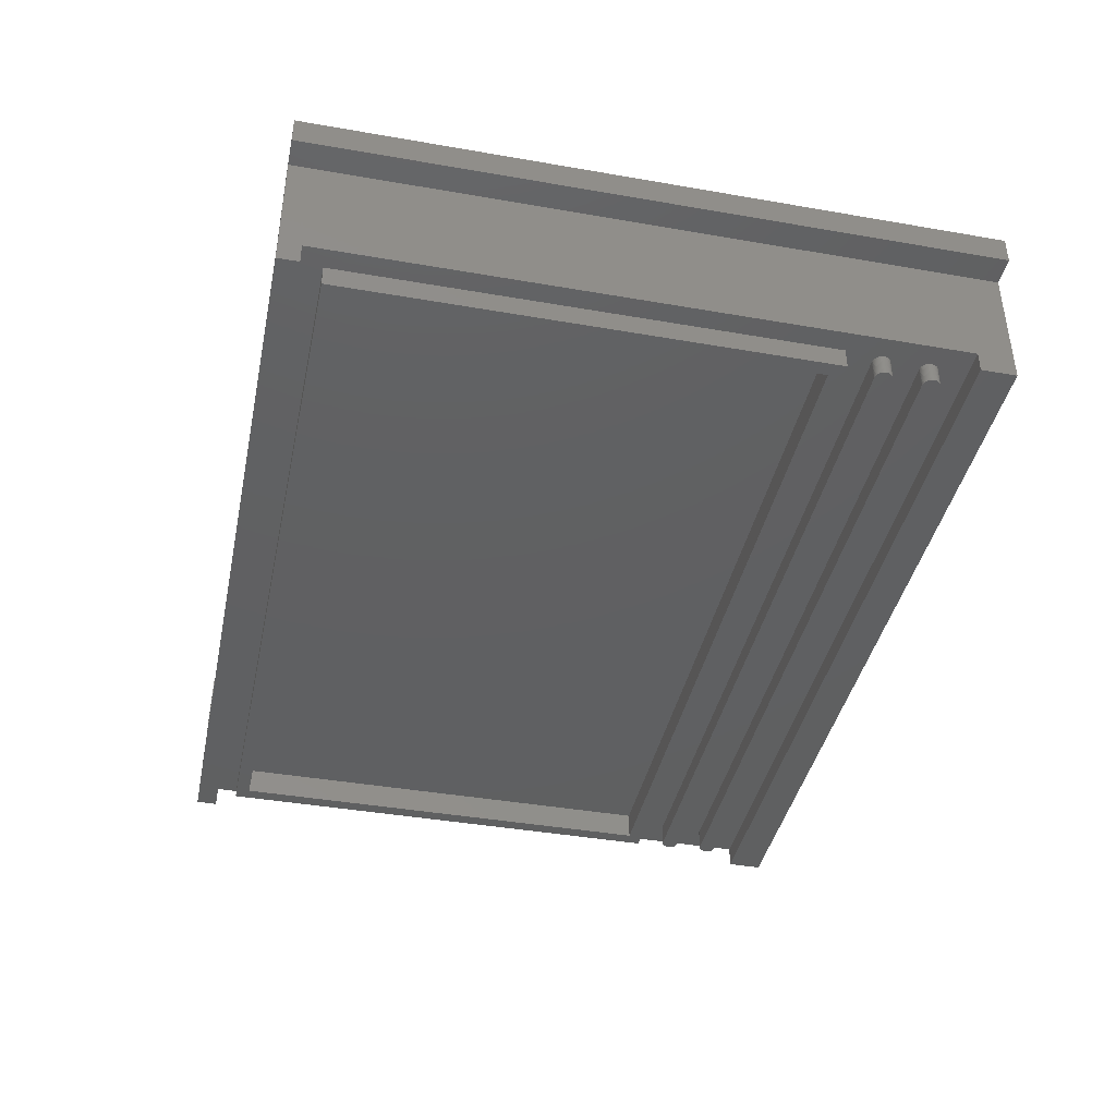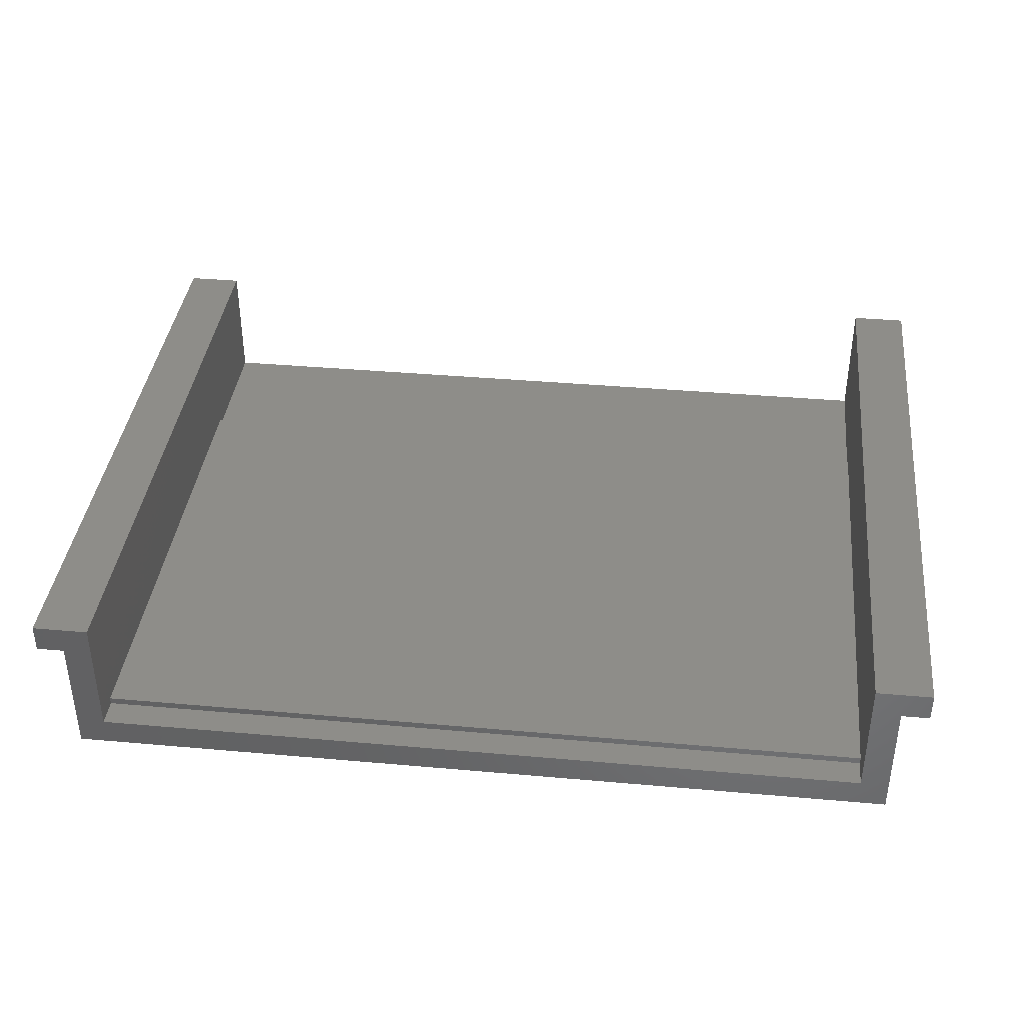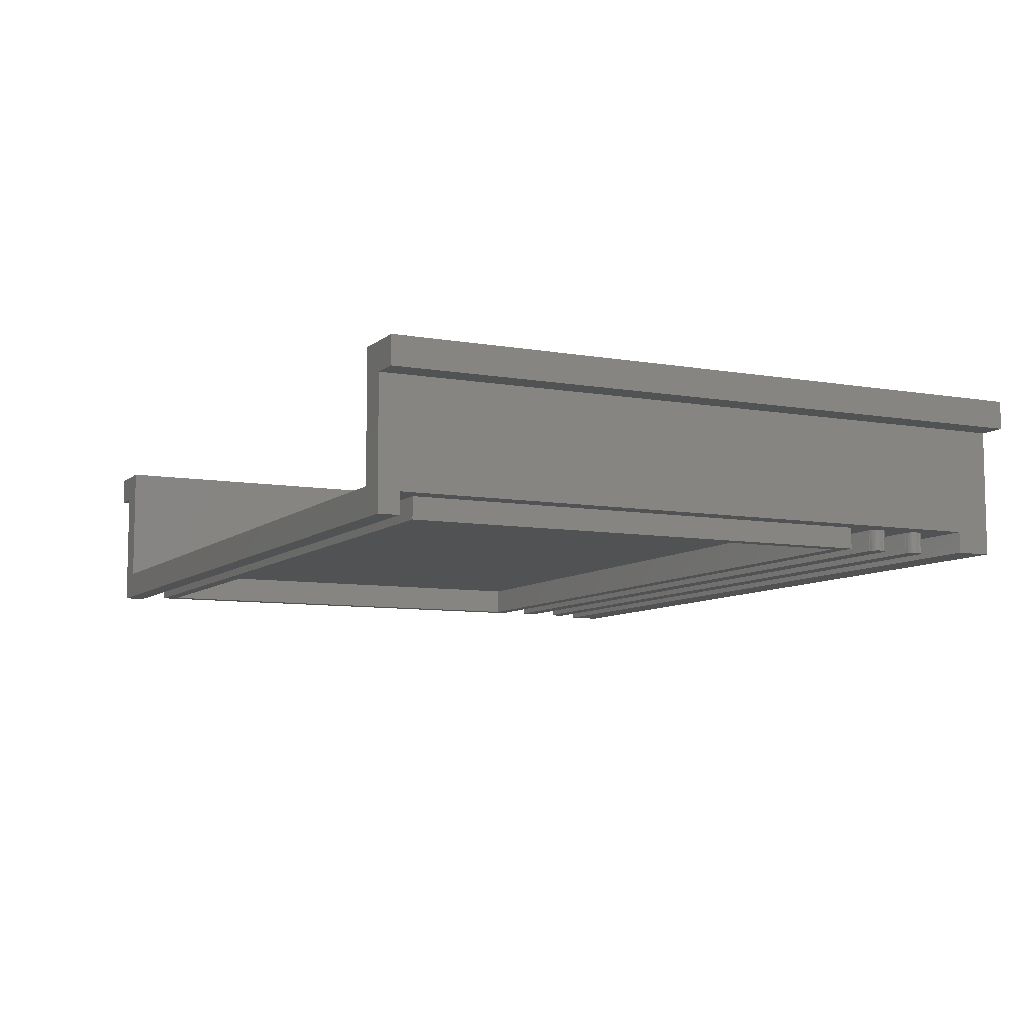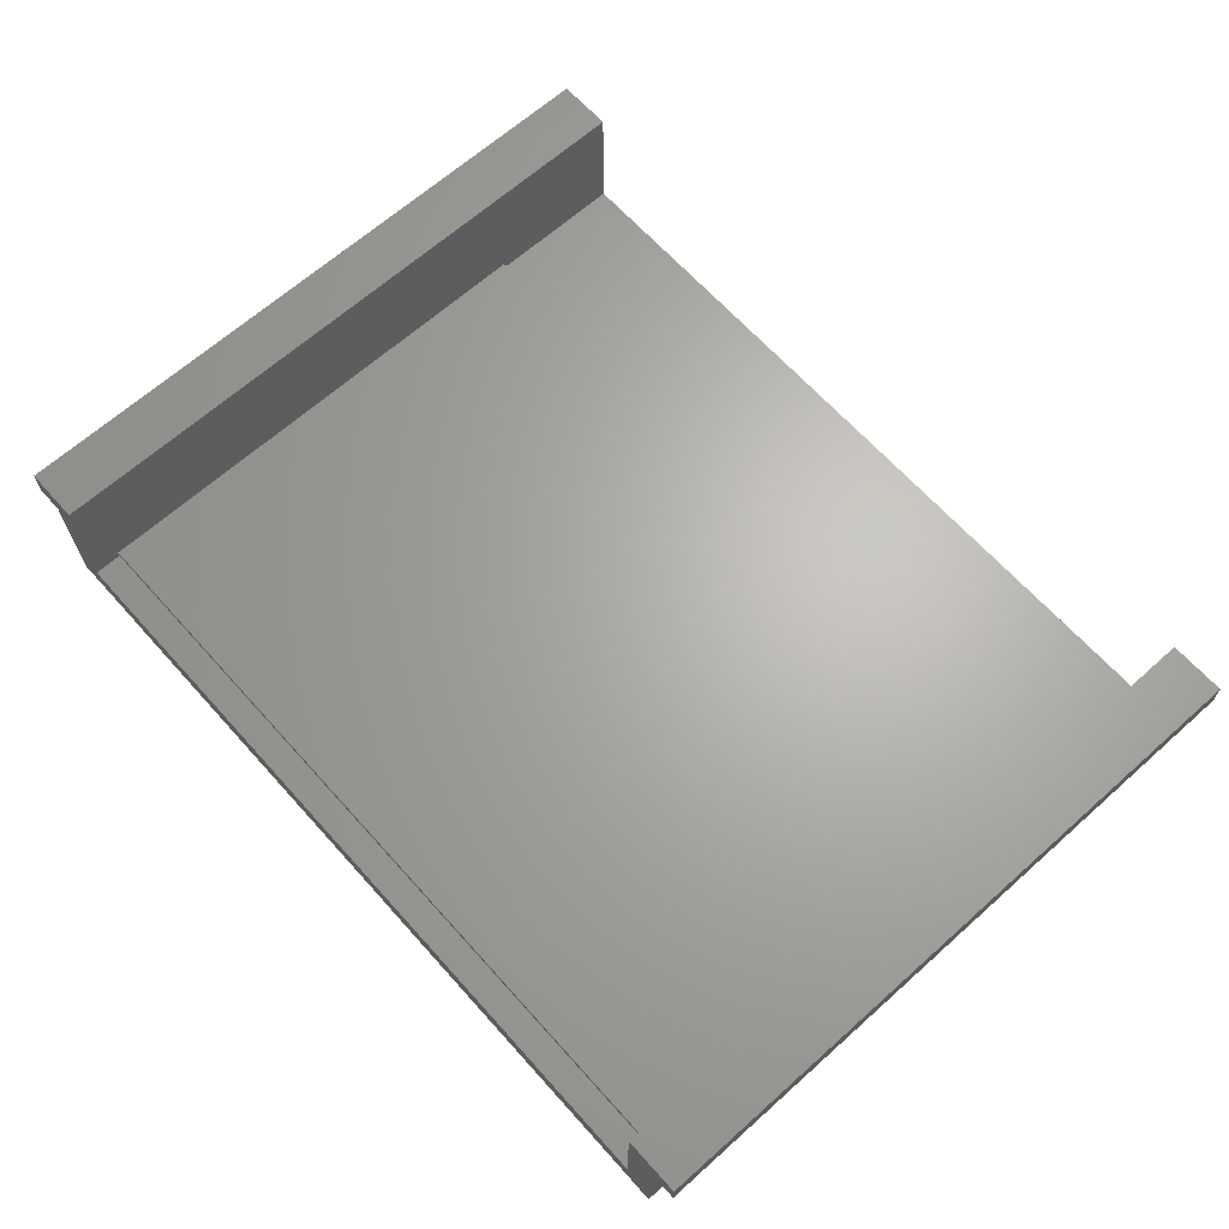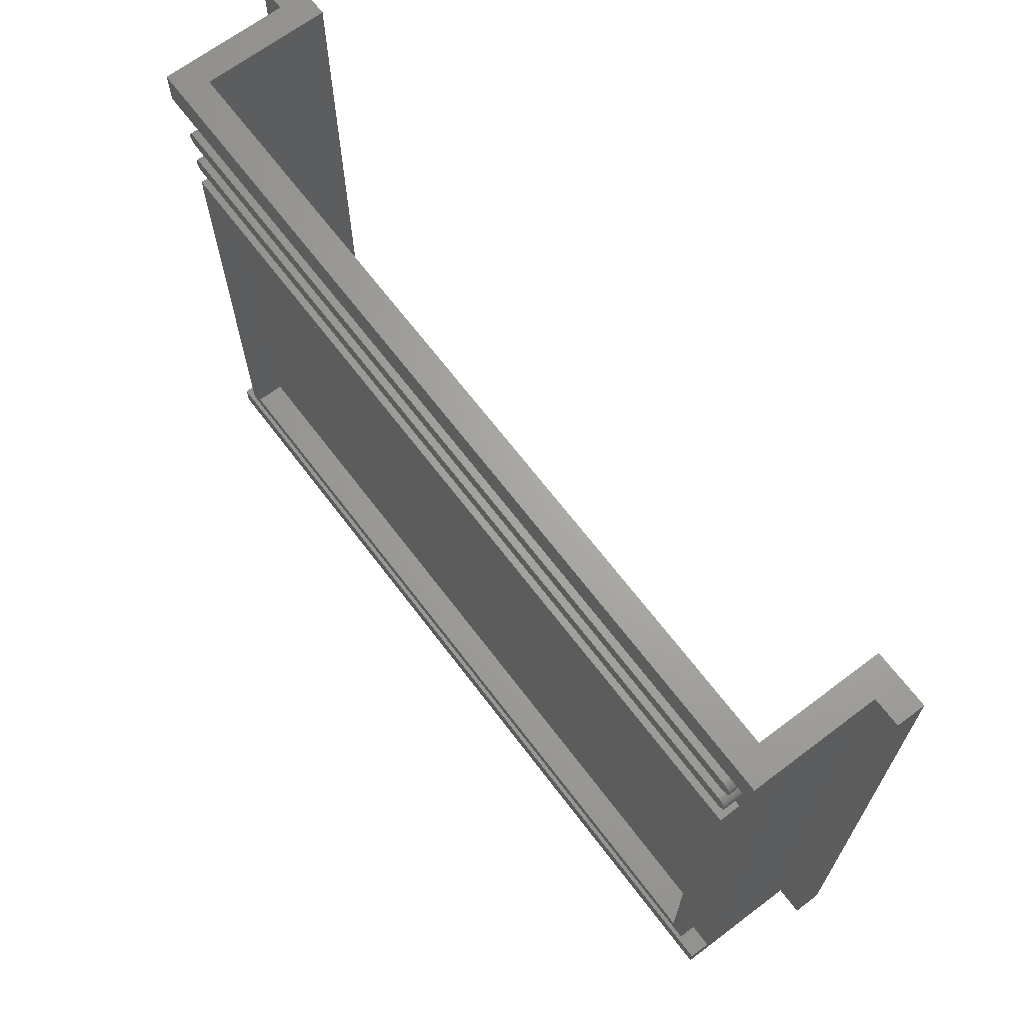
<metadata>
{"format":"stl","ext":"stl","renderer":"f3d","projection":"perspective","resolution":1024,"background":"white","views":[{"elev":-40.9,"azim":78.0,"up":"+Z"},{"elev":38.6,"azim":6.4,"up":"+Z"},{"elev":-8.2,"azim":63.9,"up":"+Z"},{"elev":65.7,"azim":48.1,"up":"+Z"},{"elev":67.1,"azim":-127.1,"up":"+Y"}]}
</metadata>
<code>
# stl→obj: 278 verts, 416 faces
v -22 28.8 -2.4
v -22 28.8 -4
v 22 28.8 -4
v 22 28.8 -2.4
v -22 3.2 -2.4
v -22 3.2 -4
v 22 3.2 -2.4
v 22 3.2 -4
v -22.8 29.6 -2.8
v 22.8 29.6 -4
v -22.8 29.6 -4
v 22.8 29.6 -2.8
v -22.8 2.4 -2.8
v -22.8 2.4 -4
v 22.8 2.4 -2.8
v 22.8 2.4 -4
v 22.3 33.8 -4
v -22.3 33.8 -4
v -22.3 34.8 -4
v 22.3 34.8 -4
v -22.3 34.8 -2.8
v 22.3 34.8 -2.8
v 22.3 33.8 -2.8
v -22.3 33.8 -2.8
v 22.37 33.8 -2.8
v 22.37 33.8 -4
v 22.43 33.82 -2.8
v 22.43 33.82 -4
v 22.49 33.84 -2.8
v 22.49 33.84 -4
v 22.55 33.87 -2.8
v 22.55 33.87 -4
v 22.6 33.9 -2.8
v 22.6 33.9 -4
v 22.65 33.95 -2.8
v 22.65 33.95 -4
v 22.7 34 -2.8
v 22.7 34 -4
v 22.73 34.05 -2.8
v 22.73 34.05 -4
v 22.76 34.11 -2.8
v 22.76 34.11 -4
v 22.78 34.17 -2.8
v 22.78 34.17 -4
v 22.8 34.23 -2.8
v 22.8 34.23 -4
v 22.8 34.3 -2.8
v 22.8 34.3 -4
v 22.8 34.37 -2.8
v 22.8 34.37 -4
v 22.78 34.43 -2.8
v 22.78 34.43 -4
v 22.76 34.49 -2.8
v 22.76 34.49 -4
v 22.73 34.55 -2.8
v 22.73 34.55 -4
v 22.7 34.6 -2.8
v 22.7 34.6 -4
v 22.65 34.65 -2.8
v 22.65 34.65 -4
v 22.6 34.7 -2.8
v 22.6 34.7 -4
v 22.55 34.73 -2.8
v 22.55 34.73 -4
v 22.49 34.76 -2.8
v 22.49 34.76 -4
v 22.43 34.78 -2.8
v 22.43 34.78 -4
v 22.37 34.8 -2.8
v 22.37 34.8 -4
v 22.3 34.3 -4
v -22.37 33.8 -2.8
v -22.37 33.8 -4
v -22.43 33.82 -2.8
v -22.43 33.82 -4
v -22.49 33.84 -2.8
v -22.49 33.84 -4
v -22.55 33.87 -2.8
v -22.55 33.87 -4
v -22.6 33.9 -2.8
v -22.6 33.9 -4
v -22.65 33.95 -2.8
v -22.65 33.95 -4
v -22.7 34 -2.8
v -22.7 34 -4
v -22.73 34.05 -2.8
v -22.73 34.05 -4
v -22.76 34.11 -2.8
v -22.76 34.11 -4
v -22.78 34.17 -2.8
v -22.78 34.17 -4
v -22.8 34.23 -2.8
v -22.8 34.23 -4
v -22.8 34.3 -2.8
v -22.8 34.3 -4
v -22.8 34.37 -2.8
v -22.8 34.37 -4
v -22.78 34.43 -2.8
v -22.78 34.43 -4
v -22.76 34.49 -2.8
v -22.76 34.49 -4
v -22.73 34.55 -2.8
v -22.73 34.55 -4
v -22.7 34.6 -2.8
v -22.7 34.6 -4
v -22.65 34.65 -2.8
v -22.65 34.65 -4
v -22.6 34.7 -2.8
v -22.6 34.7 -4
v -22.55 34.73 -2.8
v -22.55 34.73 -4
v -22.49 34.76 -2.8
v -22.49 34.76 -4
v -22.43 34.78 -2.8
v -22.43 34.78 -4
v -22.37 34.8 -2.8
v -22.37 34.8 -4
v -22.3 34.3 -4
v 22.3 31.2 -4
v -22.3 31.2 -4
v -22.3 32.2 -4
v 22.3 32.2 -4
v -22.3 32.2 -2.8
v 22.3 32.2 -2.8
v 22.3 31.2 -2.8
v -22.3 31.2 -2.8
v 22.37 31.2 -2.8
v 22.37 31.2 -4
v 22.43 31.22 -2.8
v 22.43 31.22 -4
v 22.49 31.24 -2.8
v 22.49 31.24 -4
v 22.55 31.27 -2.8
v 22.55 31.27 -4
v 22.6 31.3 -2.8
v 22.6 31.3 -4
v 22.65 31.35 -2.8
v 22.65 31.35 -4
v 22.7 31.4 -2.8
v 22.7 31.4 -4
v 22.73 31.45 -2.8
v 22.73 31.45 -4
v 22.76 31.51 -2.8
v 22.76 31.51 -4
v 22.78 31.57 -2.8
v 22.78 31.57 -4
v 22.8 31.63 -2.8
v 22.8 31.63 -4
v 22.8 31.7 -2.8
v 22.8 31.7 -4
v 22.8 31.77 -2.8
v 22.8 31.77 -4
v 22.78 31.83 -2.8
v 22.78 31.83 -4
v 22.76 31.89 -2.8
v 22.76 31.89 -4
v 22.73 31.95 -2.8
v 22.73 31.95 -4
v 22.7 32 -2.8
v 22.7 32 -4
v 22.65 32.05 -2.8
v 22.65 32.05 -4
v 22.6 32.1 -2.8
v 22.6 32.1 -4
v 22.55 32.13 -2.8
v 22.55 32.13 -4
v 22.49 32.16 -2.8
v 22.49 32.16 -4
v 22.43 32.18 -2.8
v 22.43 32.18 -4
v 22.37 32.2 -2.8
v 22.37 32.2 -4
v 22.3 31.7 -4
v -22.37 31.2 -2.8
v -22.37 31.2 -4
v -22.43 31.22 -2.8
v -22.43 31.22 -4
v -22.49 31.24 -2.8
v -22.49 31.24 -4
v -22.55 31.27 -2.8
v -22.55 31.27 -4
v -22.6 31.3 -2.8
v -22.6 31.3 -4
v -22.65 31.35 -2.8
v -22.65 31.35 -4
v -22.7 31.4 -2.8
v -22.7 31.4 -4
v -22.73 31.45 -2.8
v -22.73 31.45 -4
v -22.76 31.51 -2.8
v -22.76 31.51 -4
v -22.78 31.57 -2.8
v -22.78 31.57 -4
v -22.8 31.63 -2.8
v -22.8 31.63 -4
v -22.8 31.7 -2.8
v -22.8 31.7 -4
v -22.8 31.77 -2.8
v -22.8 31.77 -4
v -22.78 31.83 -2.8
v -22.78 31.83 -4
v -22.76 31.89 -2.8
v -22.76 31.89 -4
v -22.73 31.95 -2.8
v -22.73 31.95 -4
v -22.7 32 -2.8
v -22.7 32 -4
v -22.65 32.05 -2.8
v -22.65 32.05 -4
v -22.6 32.1 -2.8
v -22.6 32.1 -4
v -22.55 32.13 -2.8
v -22.55 32.13 -4
v -22.49 32.16 -2.8
v -22.49 32.16 -4
v -22.43 32.18 -2.8
v -22.43 32.18 -4
v -22.37 32.2 -2.8
v -22.37 32.2 -4
v -22.3 31.7 -4
v -24 0 -2.8
v -24 0 -4
v 24 0 -4
v 24 0 -2.8
v -24 1.2 -2.8
v -24 1.2 -4
v 24 1.2 -2.8
v 24 1.2 -4
v -24 36.4 -2.8
v -24 36.4 -4
v 24 36.4 -4
v 24 36.4 -2.8
v -24 38.4 -2.8
v -24 38.4 -4
v 24 38.4 -2.8
v 24 38.4 -4
v 24 29.6 -2.8
v -24 29.6 -2.8
v -24 38.4 -2.4
v 24 38.4 -2.4
v -22.4 28.8 -2.4
v -22.4 38.4 -2.4
v 22.4 38.4 -2.4
v 22.4 28.8 -2.4
v 22.4 3.2 -2.4
v -22.4 3.2 -2.4
v -22.4 0 -2.4
v 22.4 0 -2.4
v -24 0 -2.4
v 24 0 -2.4
v -24 38.4 3.2
v -24 0 3.2
v 24 0 3.2
v 24 38.4 3.2
v 22.4 0 4.8
v 24 0 4.8
v 24 38.4 4.8
v 22.4 38.4 4.8
v -22.4 38.4 4.8
v -24 38.4 4.8
v -24 0 4.8
v -22.4 0 4.8
v -25.6 38.4 4.8
v -25.6 0 4.8
v -25.6 38.4 3.2
v -25.6 0 3.2
v 25.6 38.4 3.2
v 25.6 0 3.2
v 25.6 38.4 4.8
v 25.6 0 4.8
v 22.4 1.6 -2
v 22.4 30.4 -2
v -22.4 30.4 -2
v -22.4 1.6 -2
v -22.4 30.4 -2.4
v 22.4 30.4 -2.4
v 22.4 1.6 -2.4
v -22.4 1.6 -2.4
f 1 2 3
f 3 4 1
f 5 6 2
f 2 1 5
f 7 8 6
f 6 5 7
f 4 3 8
f 8 7 4
f 9 10 11
f 10 9 12
f 13 11 14
f 11 13 9
f 15 14 16
f 14 15 13
f 12 16 10
f 16 12 15
f 16 8 6
f 6 14 16
f 3 10 11
f 11 2 3
f 10 3 8
f 8 16 10
f 14 6 2
f 2 11 14
f 17 18 19
f 19 20 17
f 19 21 22
f 22 20 19
f 17 23 24
f 24 18 17
f 25 23 17
f 17 26 25
f 27 25 26
f 26 28 27
f 29 27 28
f 28 30 29
f 31 29 30
f 30 32 31
f 33 31 32
f 32 34 33
f 35 33 34
f 34 36 35
f 37 35 36
f 36 38 37
f 39 37 38
f 38 40 39
f 41 39 40
f 40 42 41
f 43 41 42
f 42 44 43
f 45 43 44
f 44 46 45
f 47 45 46
f 46 48 47
f 49 47 48
f 48 50 49
f 51 49 50
f 50 52 51
f 53 51 52
f 52 54 53
f 55 53 54
f 54 56 55
f 57 55 56
f 56 58 57
f 59 57 58
f 58 60 59
f 61 59 60
f 60 62 61
f 63 61 62
f 62 64 63
f 65 63 64
f 64 66 65
f 67 65 66
f 66 68 67
f 69 67 68
f 68 70 69
f 22 69 70
f 70 20 22
f 71 20 70
f 71 70 68
f 71 68 66
f 71 66 64
f 71 64 62
f 71 62 60
f 71 60 58
f 71 58 56
f 71 56 54
f 71 54 52
f 71 52 50
f 71 50 48
f 71 48 46
f 71 46 44
f 71 44 42
f 71 42 40
f 71 40 38
f 71 38 36
f 71 36 34
f 71 34 32
f 71 32 30
f 71 30 28
f 71 28 26
f 71 26 17
f 72 18 24
f 18 72 73
f 74 73 72
f 73 74 75
f 76 75 74
f 75 76 77
f 78 77 76
f 77 78 79
f 80 79 78
f 79 80 81
f 82 81 80
f 81 82 83
f 84 83 82
f 83 84 85
f 86 85 84
f 85 86 87
f 88 87 86
f 87 88 89
f 90 89 88
f 89 90 91
f 92 91 90
f 91 92 93
f 94 93 92
f 93 94 95
f 96 95 94
f 95 96 97
f 98 97 96
f 97 98 99
f 100 99 98
f 99 100 101
f 102 101 100
f 101 102 103
f 104 103 102
f 103 104 105
f 106 105 104
f 105 106 107
f 108 107 106
f 107 108 109
f 110 109 108
f 109 110 111
f 112 111 110
f 111 112 113
f 114 113 112
f 113 114 115
f 116 115 114
f 115 116 117
f 21 117 116
f 117 21 19
f 118 117 19
f 118 115 117
f 118 113 115
f 118 111 113
f 118 109 111
f 118 107 109
f 118 105 107
f 118 103 105
f 118 101 103
f 118 99 101
f 118 97 99
f 118 95 97
f 118 93 95
f 118 91 93
f 118 89 91
f 118 87 89
f 118 85 87
f 118 83 85
f 118 81 83
f 118 79 81
f 118 77 79
f 118 75 77
f 118 73 75
f 118 18 73
f 119 120 121
f 121 122 119
f 121 123 124
f 124 122 121
f 119 125 126
f 126 120 119
f 127 125 119
f 119 128 127
f 129 127 128
f 128 130 129
f 131 129 130
f 130 132 131
f 133 131 132
f 132 134 133
f 135 133 134
f 134 136 135
f 137 135 136
f 136 138 137
f 139 137 138
f 138 140 139
f 141 139 140
f 140 142 141
f 143 141 142
f 142 144 143
f 145 143 144
f 144 146 145
f 147 145 146
f 146 148 147
f 149 147 148
f 148 150 149
f 151 149 150
f 150 152 151
f 153 151 152
f 152 154 153
f 155 153 154
f 154 156 155
f 157 155 156
f 156 158 157
f 159 157 158
f 158 160 159
f 161 159 160
f 160 162 161
f 163 161 162
f 162 164 163
f 165 163 164
f 164 166 165
f 167 165 166
f 166 168 167
f 169 167 168
f 168 170 169
f 171 169 170
f 170 172 171
f 124 171 172
f 172 122 124
f 173 122 172
f 173 172 170
f 173 170 168
f 173 168 166
f 173 166 164
f 173 164 162
f 173 162 160
f 173 160 158
f 173 158 156
f 173 156 154
f 173 154 152
f 173 152 150
f 173 150 148
f 173 148 146
f 173 146 144
f 173 144 142
f 173 142 140
f 173 140 138
f 173 138 136
f 173 136 134
f 173 134 132
f 173 132 130
f 173 130 128
f 173 128 119
f 174 120 126
f 120 174 175
f 176 175 174
f 175 176 177
f 178 177 176
f 177 178 179
f 180 179 178
f 179 180 181
f 182 181 180
f 181 182 183
f 184 183 182
f 183 184 185
f 186 185 184
f 185 186 187
f 188 187 186
f 187 188 189
f 190 189 188
f 189 190 191
f 192 191 190
f 191 192 193
f 194 193 192
f 193 194 195
f 196 195 194
f 195 196 197
f 198 197 196
f 197 198 199
f 200 199 198
f 199 200 201
f 202 201 200
f 201 202 203
f 204 203 202
f 203 204 205
f 206 205 204
f 205 206 207
f 208 207 206
f 207 208 209
f 210 209 208
f 209 210 211
f 212 211 210
f 211 212 213
f 214 213 212
f 213 214 215
f 216 215 214
f 215 216 217
f 218 217 216
f 217 218 219
f 123 219 218
f 219 123 121
f 220 219 121
f 220 217 219
f 220 215 217
f 220 213 215
f 220 211 213
f 220 209 211
f 220 207 209
f 220 205 207
f 220 203 205
f 220 201 203
f 220 199 201
f 220 197 199
f 220 195 197
f 220 193 195
f 220 191 193
f 220 189 191
f 220 187 189
f 220 185 187
f 220 183 185
f 220 181 183
f 220 179 181
f 220 177 179
f 220 175 177
f 220 120 175
f 221 222 223
f 223 224 221
f 225 226 222
f 222 221 225
f 227 228 226
f 226 225 227
f 224 223 228
f 228 227 224
f 223 228 226
f 226 222 223
f 229 230 231
f 231 232 229
f 233 234 230
f 230 229 233
f 235 236 234
f 234 233 235
f 232 231 236
f 236 235 232
f 231 236 234
f 234 230 231
f 232 237 238
f 238 229 232
f 227 15 13
f 13 225 227
f 9 238 225
f 225 13 9
f 15 227 237
f 237 12 15
f 239 233 235
f 235 240 239
f 241 242 243
f 243 244 241
f 4 244 245
f 245 7 4
f 5 246 241
f 241 1 5
f 247 246 245
f 245 248 247
f 249 250 224
f 224 221 249
f 251 233 221
f 221 252 251
f 253 224 235
f 235 254 253
f 255 256 257
f 257 258 255
f 258 257 240
f 240 243 258
f 256 255 248
f 248 250 256
f 255 258 243
f 243 248 255
f 259 260 261
f 261 262 259
f 262 261 249
f 249 247 262
f 260 259 242
f 242 239 260
f 259 262 247
f 247 242 259
f 260 263 264
f 264 261 260
f 251 265 263
f 263 260 251
f 252 266 265
f 265 251 252
f 261 264 266
f 266 252 261
f 264 266 265
f 265 263 264
f 254 267 268
f 268 253 254
f 257 269 267
f 267 254 257
f 256 270 269
f 269 257 256
f 253 268 270
f 270 256 253
f 268 270 269
f 269 267 268
f 271 272 273
f 273 274 271
f 275 276 277
f 277 278 275
f 278 277 271
f 271 274 278
f 275 278 274
f 274 273 275
f 276 275 273
f 273 272 276
f 277 276 272
f 272 271 277

</code>
